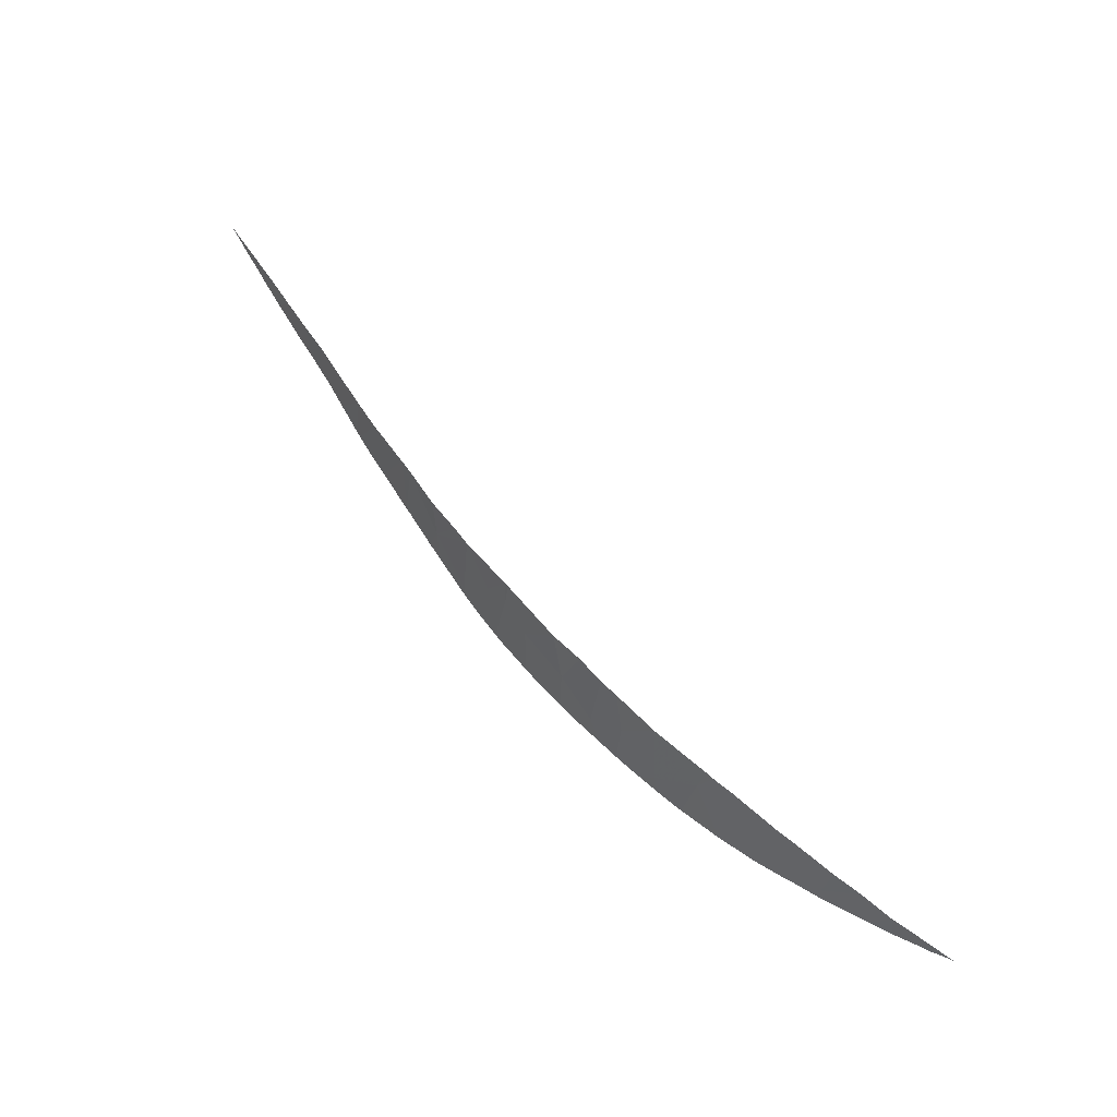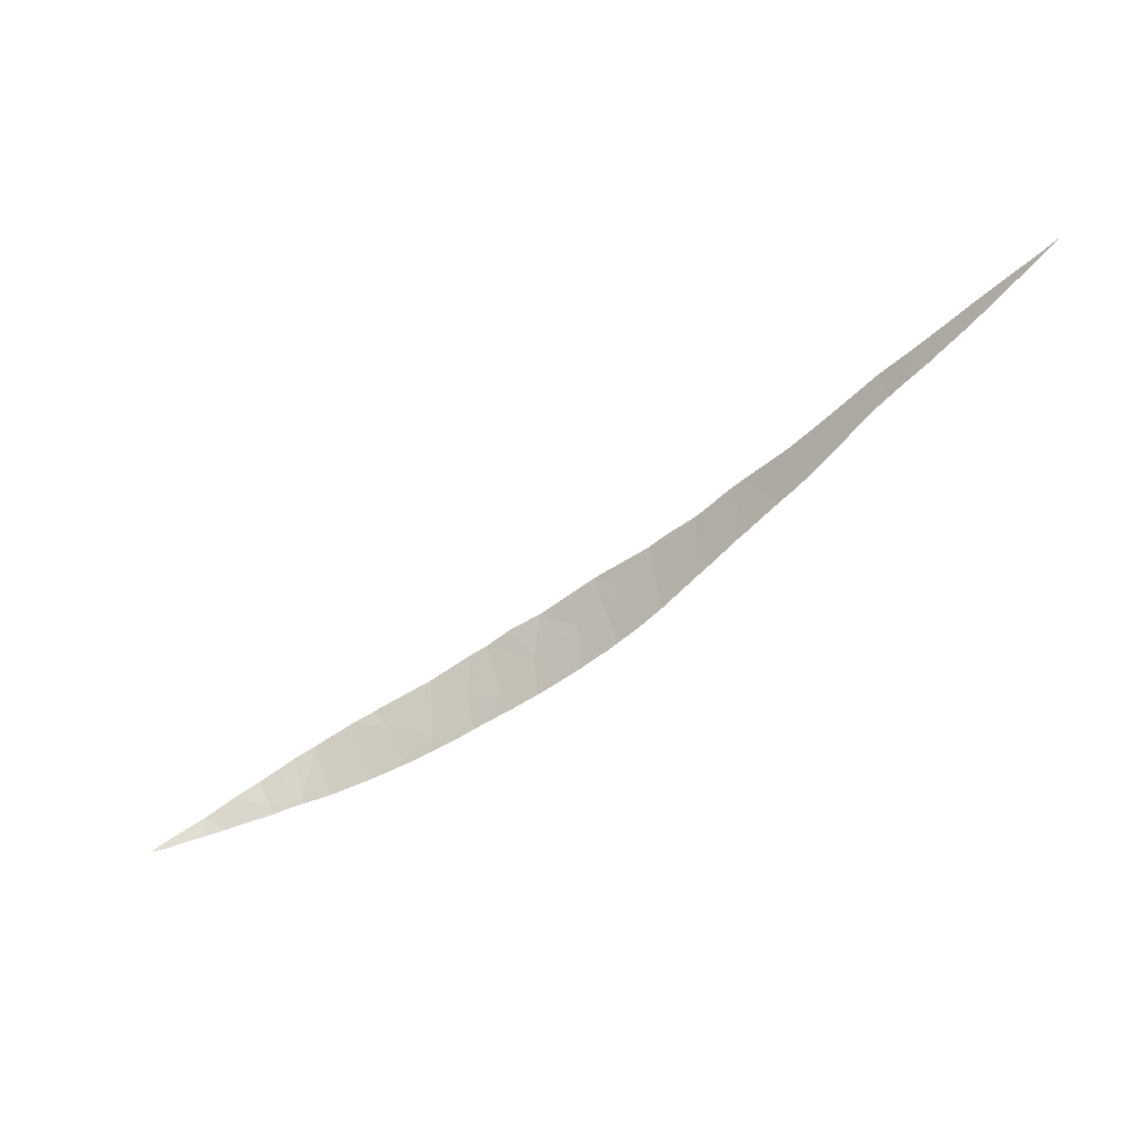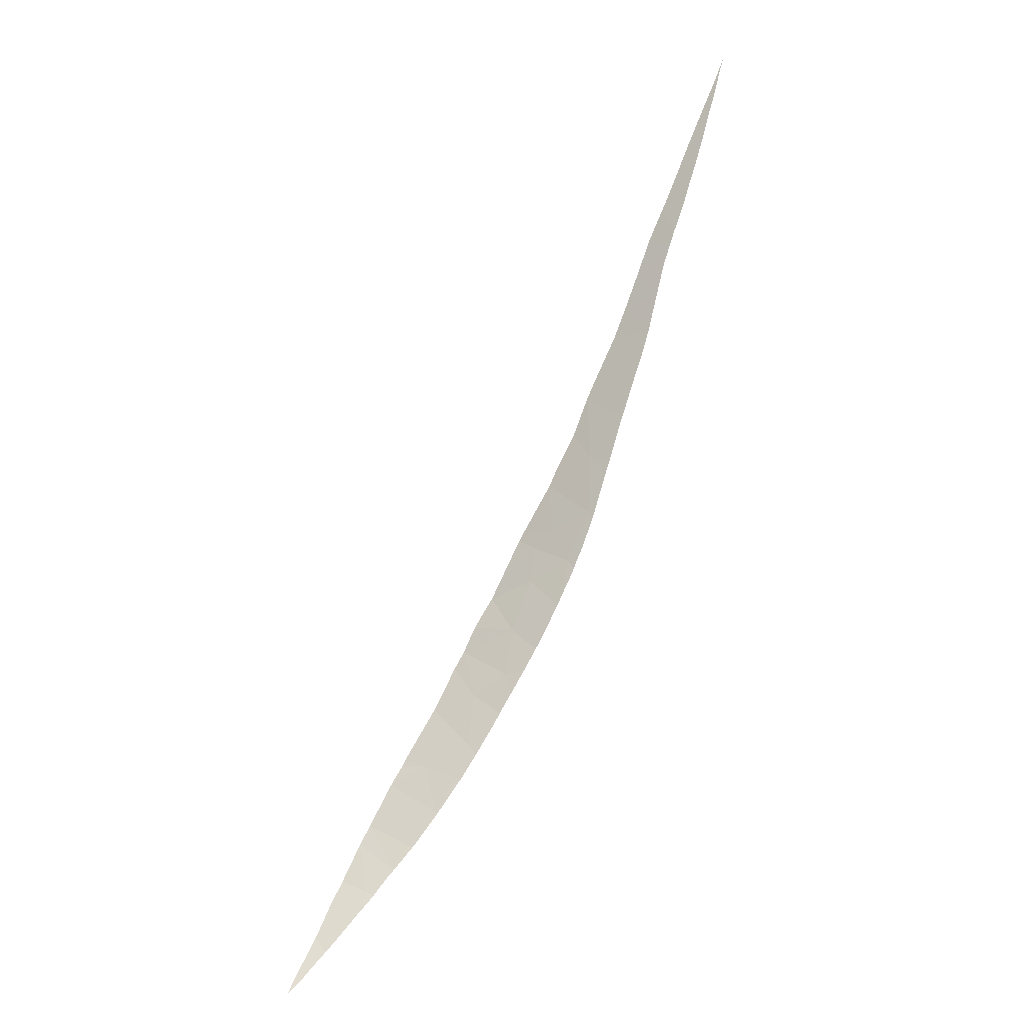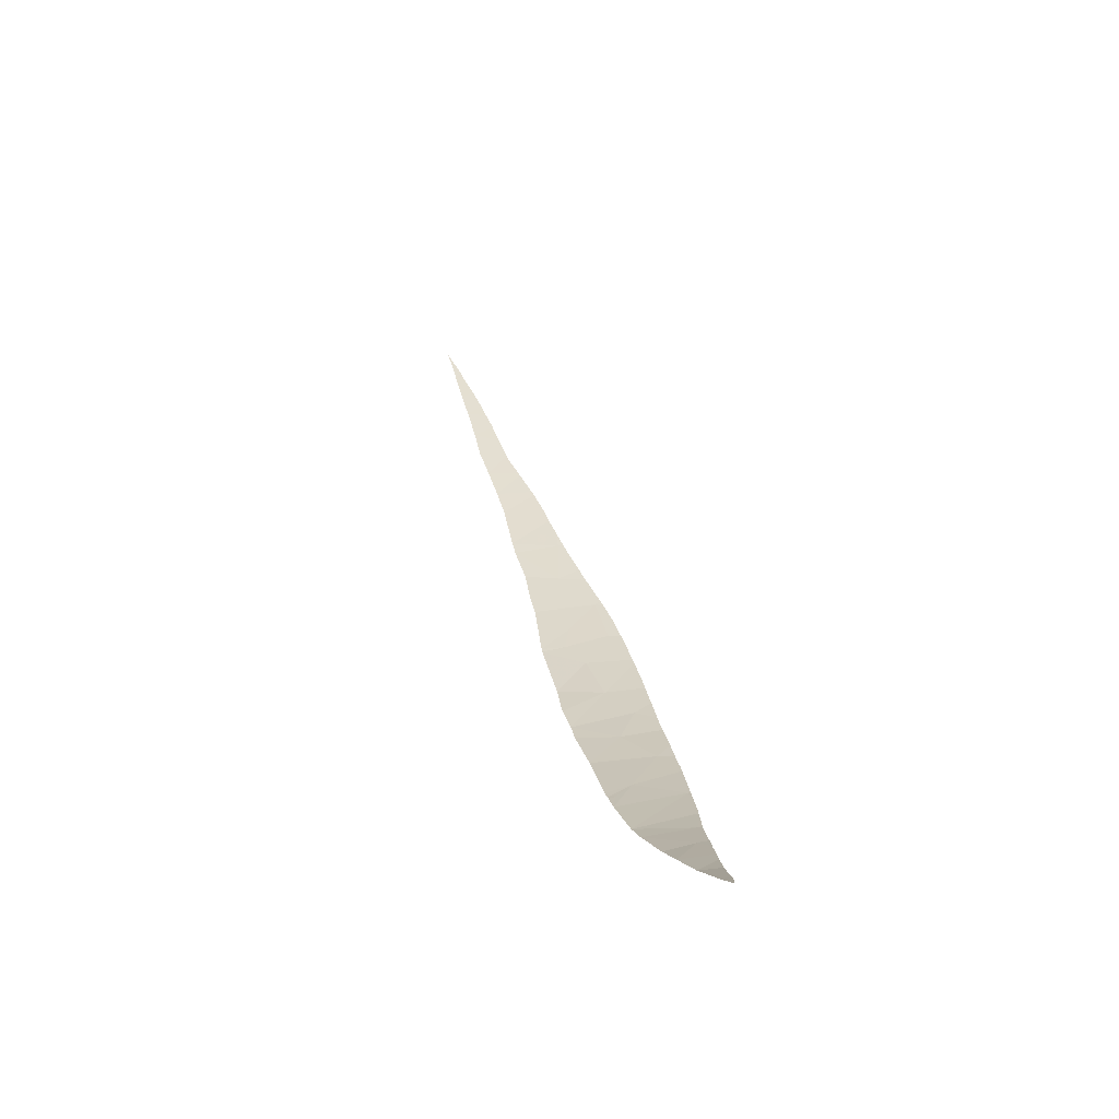
<metadata>
{"format":"obj","ext":"obj","renderer":"f3d","projection":"perspective","resolution":1024,"background":"white","views":[{"elev":33.7,"azim":15.1,"up":"+Z"},{"elev":70.6,"azim":177.1,"up":"+Y"},{"elev":50.6,"azim":142.3,"up":"+Y"},{"elev":-2.0,"azim":98.0,"up":"+Y"}]}
</metadata>
<code>
v 44.19 37 -30.68
v 43.21 37.81 -30.19
v 44.34 36.93 -31.78
v 54.17 30.96 -35.23
v 54.7 30.65 -34.6
v 54.5 30.74 -34.51
v 51.58 32.16 -34.61
v 51.42 32.11 -33.27
v 50.87 32.4 -33.07
v 50.46 32.81 -34.9
v 58.19 29.77 -37.33
v 58.54 29.56 -36.46
v 57.34 29.81 -35.79
v 52.75 31.47 -33.86
v 52.75 31.67 -35.79
v 53.72 31.28 -36.43
v 54.89 30.8 -36.84
v 47.37 34.58 -31.71
v 47.26 34.66 -31.67
v 47.24 34.72 -32.4
v 42.97 38.04 -31.58
v 45.68 35.83 -31.22
v 45.47 36.07 -33.11
v 45.16 36.24 -31
v 47.4 34.56 -31.72
v 48 34.24 -33.15
v 49.13 33.4 -32.42
v 49.39 33.38 -33.89
v 50.11 32.84 -32.72
v 46.5 35.27 -32.42
v 51.39 32.36 -35.81
v 56.69 29.96 -35.47
v 55.34 30.44 -34.85
v 59.37 29.45 -36.91
v 46.85 35.08 -33.71
v 45.55 36.02 -33.4
v 42.82 38.14 -30.03
v 54.75 30.67 -34.83
v 57.09 30.06 -37.25
v 56.17 30.35 -37.22
v 54.8 30.62 -34.64
v 34.85 45.09 -26.47
v 34.83 45.1 -26.59
v 35.12 44.84 -26.8
v 35.42 44.6 -26.7
v 35.26 44.72 -26.88
v 35.49 44.53 -27.03
v 50.75 32.7 -35.6
v 51.26 32.43 -35.77
v 51.84 32.15 -35.98
v 50.63 32.77 -35.56
v 36.08 44.01 -27.44
v 36.49 43.68 -27.17
v 47.06 34.95 -34.2
v 46.86 35.08 -34.09
v 46.69 35.21 -34
v 45.45 36.09 -33.35
v 46.21 35.55 -33.77
v 39.08 41.36 -29.22
v 39.85 40.72 -28.7
v 38.99 41.48 -28.25
v 39.24 41.23 -29.31
v 38.78 41.63 -29.04
v 38.14 42.23 -27.91
v 38.72 41.68 -29.01
v 34.73 45.18 -26.52
v 34.42 45.46 -26.3
v 37.19 43.06 -27.49
v 37.69 42.59 -28.44
v 37.81 42.48 -28.51
v 38.07 42.25 -28.65
v 38.44 41.93 -28.85
v 38.5 41.88 -28.88
v 58.1 29.82 -37.65
v 58.34 29.78 -37.71
v 57.14 30.06 -37.41
v 57.41 29.99 -37.47
v 56.02 30.41 -37.19
v 56.35 30.3 -37.26
v 52.83 31.67 -36.31
v 53.22 31.5 -36.44
v 53.36 31.44 -36.49
v 61.55 29.21 -38.16
v 60.34 29.28 -37.49
v 61.31 29.28 -38.38
v 61.57 29.25 -38.45
v 58.61 29.72 -37.76
v 58.74 29.69 -37.78
v 60.41 29.38 -38.17
v 61.07 29.3 -38.32
v 61.61 29.25 -38.46
v 62.07 29.2 -38.53
v 55.58 30.57 -37.08
v 54.93 30.8 -36.92
v 54.87 30.82 -36.9
v 54.81 30.84 -36.89
v 49.3 33.52 -35.1
v 49.99 33.12 -35.34
v 49.03 33.68 -35
v 59.9 29.46 -38.05
v 60.53 29.36 -38.19
v 62.21 29.18 -38.57
v 53.65 31.31 -36.57
v 53.48 31.39 -36.52
v 57.02 30.09 -37.39
v 56.44 30.27 -37.28
v 59.26 29.59 -37.91
v 59.34 29.57 -37.92
v 59.7 29.5 -38
v 48.92 33.75 -34.96
v 50.03 33.1 -35.36
v 52.24 31.96 -36.11
v 47.58 34.61 -34.41
v 47.73 34.51 -34.48
v 45.13 36.34 -33.14
v 45.35 36.17 -33.28
v 45.09 36.37 -33.11
v 37.24 42.99 -28.16
v 36.8 43.37 -27.9
v 37.31 42.92 -28.21
v 36.52 43.62 -27.72
v 36.66 43.5 -27.81
v 48.16 34.23 -34.66
v 48.86 33.8 -34.94
v 47.97 34.35 -34.59
v 46.63 35.25 -33.98
v 39.31 41.16 -29.36
v 34.29 45.57 -26.21
v 34.33 45.53 -26.24
v 40.74 39.93 -29.16
v 40.65 39.99 -30.35
v 40.75 39.9 -30.42
v 40.79 39.87 -30.45
v 41.52 39.25 -29.54
v 41.19 39.52 -30.71
v 39.93 40.62 -29.82
v 40.23 40.35 -30.04
v 39.84 40.7 -29.75
v 39.9 40.64 -29.8
v 43.98 37.22 -32.41
v 44.01 37.2 -32.43
v 43.05 37.97 -31.82
v 43.15 37.89 -31.88
v 44.3 36.97 -32.61
v 44.42 36.88 -32.68
v 42.89 38.1 -31.72
v 42.41 38.51 -31.43
v 42.78 38.19 -31.66
v 42.3 38.59 -31.36
v 41.89 38.93 -31.12
v 41.74 39.06 -31.03
v 41.55 39.22 -30.93
v 38.54 41.84 -28.9
v 36.37 43.75 -27.63
v 34.21 45.63 -26.16
f 1 2 3
f 4 5 6
f 7 8 9
f 9 10 7
f 11 12 13
f 4 6 14
f 14 15 4
f 16 17 4
f 7 14 8
f 16 4 15
f 7 15 14
f 18 19 20
f 21 3 2
f 22 3 23
f 22 24 3
f 25 20 26
f 26 27 25
f 28 9 29
f 28 10 9
f 1 3 24
f 20 19 30
f 18 20 25
f 22 23 30
f 30 19 22
f 15 7 31
f 17 32 33
f 33 4 17
f 11 34 12
f 28 27 26
f 35 26 20
f 35 30 23
f 23 36 35
f 35 20 30
f 28 29 27
f 21 2 37
f 38 4 33
f 39 32 40
f 38 33 41
f 39 13 32
f 39 11 13
f 38 41 5
f 38 5 4
f 42 43 44
f 45 42 44
f 44 46 45
f 47 45 46
f 10 48 49
f 7 10 49
f 49 31 7
f 50 15 31
f 48 10 51
f 52 53 45
f 45 47 52
f 54 35 55
f 55 35 56
f 36 23 57
f 58 35 36
f 59 60 61
f 62 60 59
f 63 61 64
f 59 61 63
f 63 64 65
f 43 42 66
f 66 42 67
f 64 68 69
f 69 70 64
f 71 64 70
f 72 64 71
f 65 64 73
f 73 64 72
f 74 11 39
f 75 11 74
f 39 76 77
f 74 39 77
f 40 32 17
f 17 78 40
f 79 39 40
f 15 80 81
f 16 15 81
f 81 82 16
f 83 84 85
f 86 83 85
f 87 11 75
f 88 34 11
f 11 87 88
f 84 89 90
f 85 84 90
f 91 83 86
f 92 83 91
f 78 17 93
f 94 17 95
f 93 17 94
f 17 96 95
f 10 28 97
f 97 98 10
f 97 28 99
f 89 84 100
f 101 90 89
f 102 83 92
f 103 16 82
f 96 17 16
f 16 103 96
f 103 82 104
f 105 39 106
f 76 39 105
f 106 39 79
f 107 34 88
f 108 84 34
f 34 107 108
f 100 84 109
f 99 28 110
f 111 10 98
f 51 10 111
f 109 84 108
f 112 15 50
f 80 15 112
f 113 35 54
f 114 26 35
f 35 113 114
f 115 23 3
f 116 23 115
f 115 3 117
f 118 68 119
f 69 68 120
f 120 68 118
f 68 121 122
f 119 68 122
f 28 123 124
f 110 28 124
f 123 28 26
f 26 125 123
f 126 35 58
f 56 35 126
f 127 60 62
f 67 42 128
f 128 129 67
f 130 131 132
f 133 134 130
f 130 132 133
f 135 134 133
f 130 136 137
f 131 130 137
f 60 138 139
f 136 130 60
f 60 139 136
f 140 3 21
f 141 3 140
f 21 142 143
f 140 21 143
f 125 26 114
f 144 3 141
f 57 23 116
f 145 3 144
f 117 3 145
f 142 21 146
f 21 147 148
f 146 21 148
f 21 37 149
f 149 147 21
f 149 37 150
f 151 134 135
f 150 37 134
f 134 151 150
f 151 135 152
f 138 60 127
f 65 73 153
f 154 53 52
f 121 68 53
f 53 154 121
f 128 42 155

</code>
